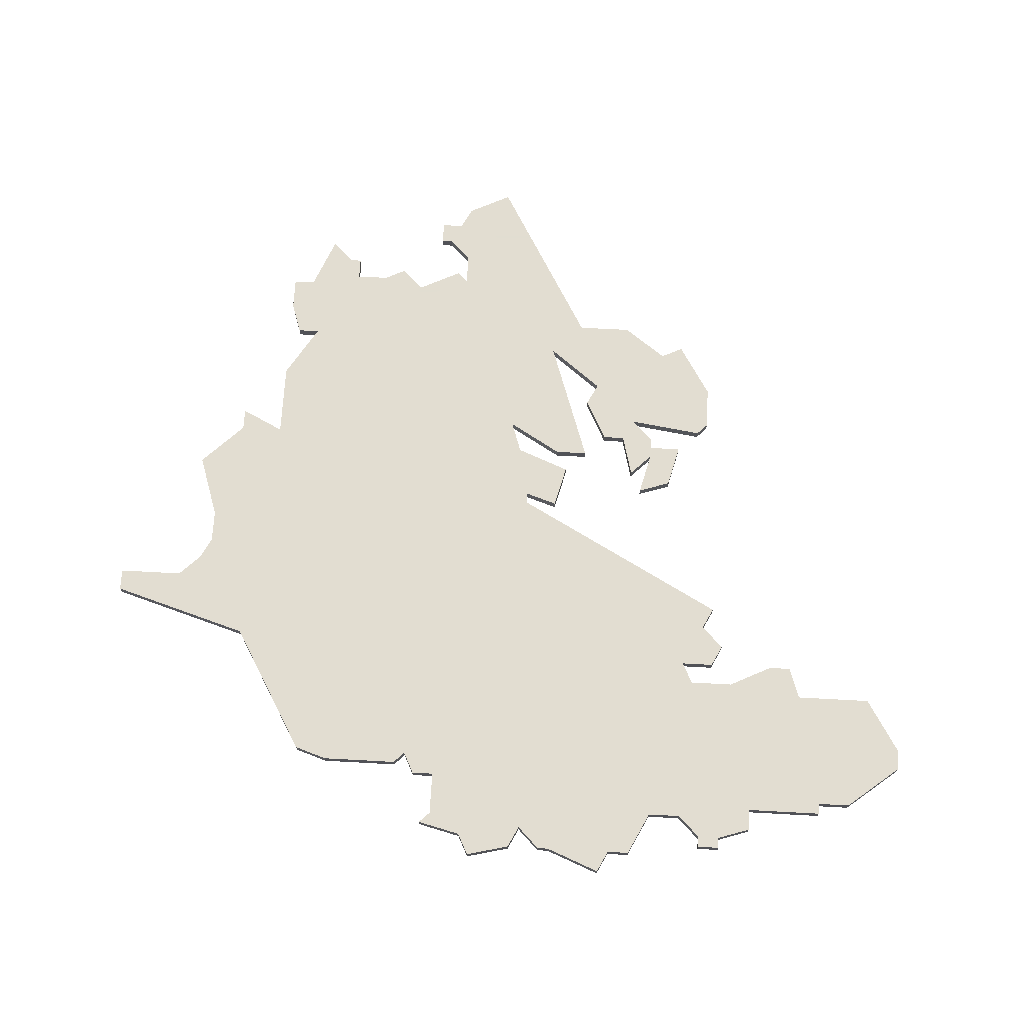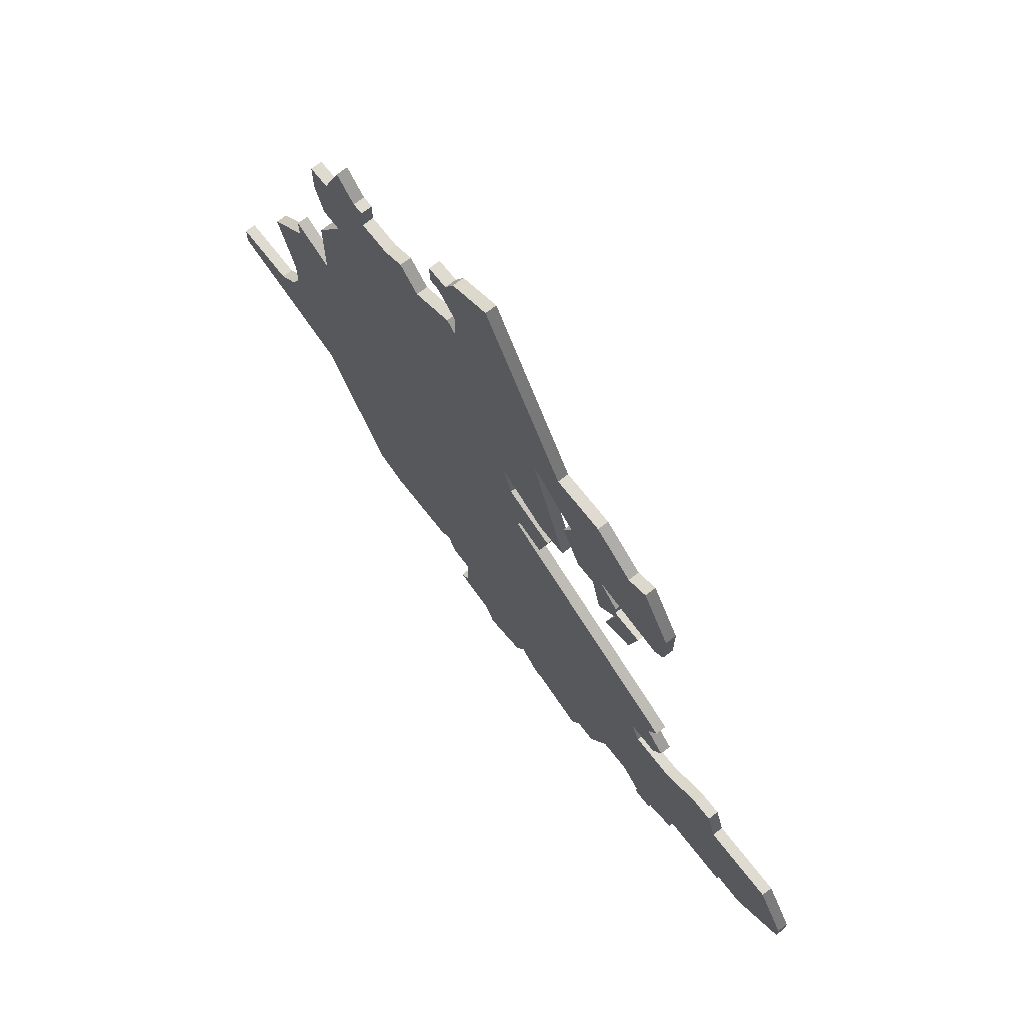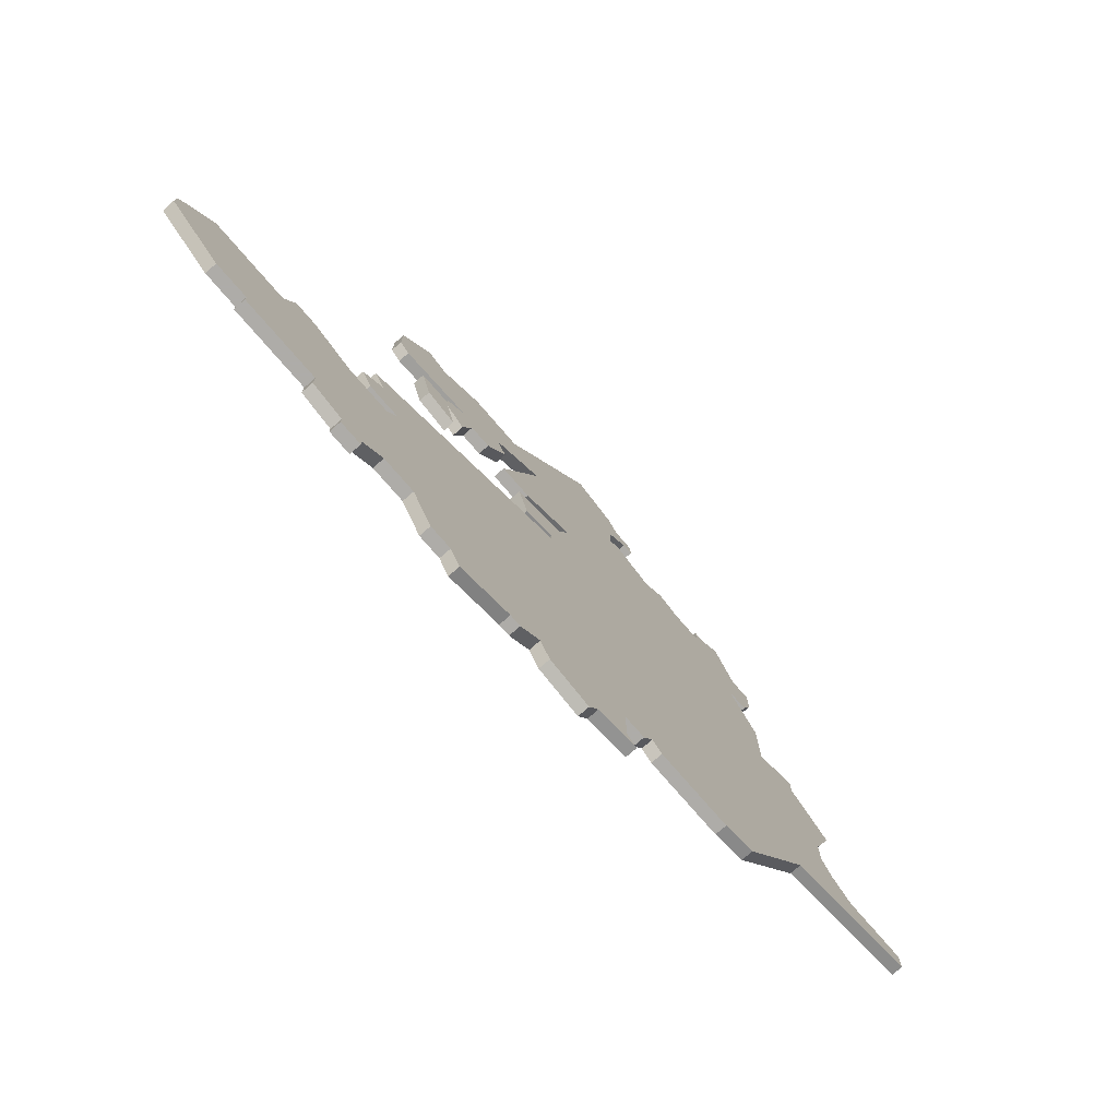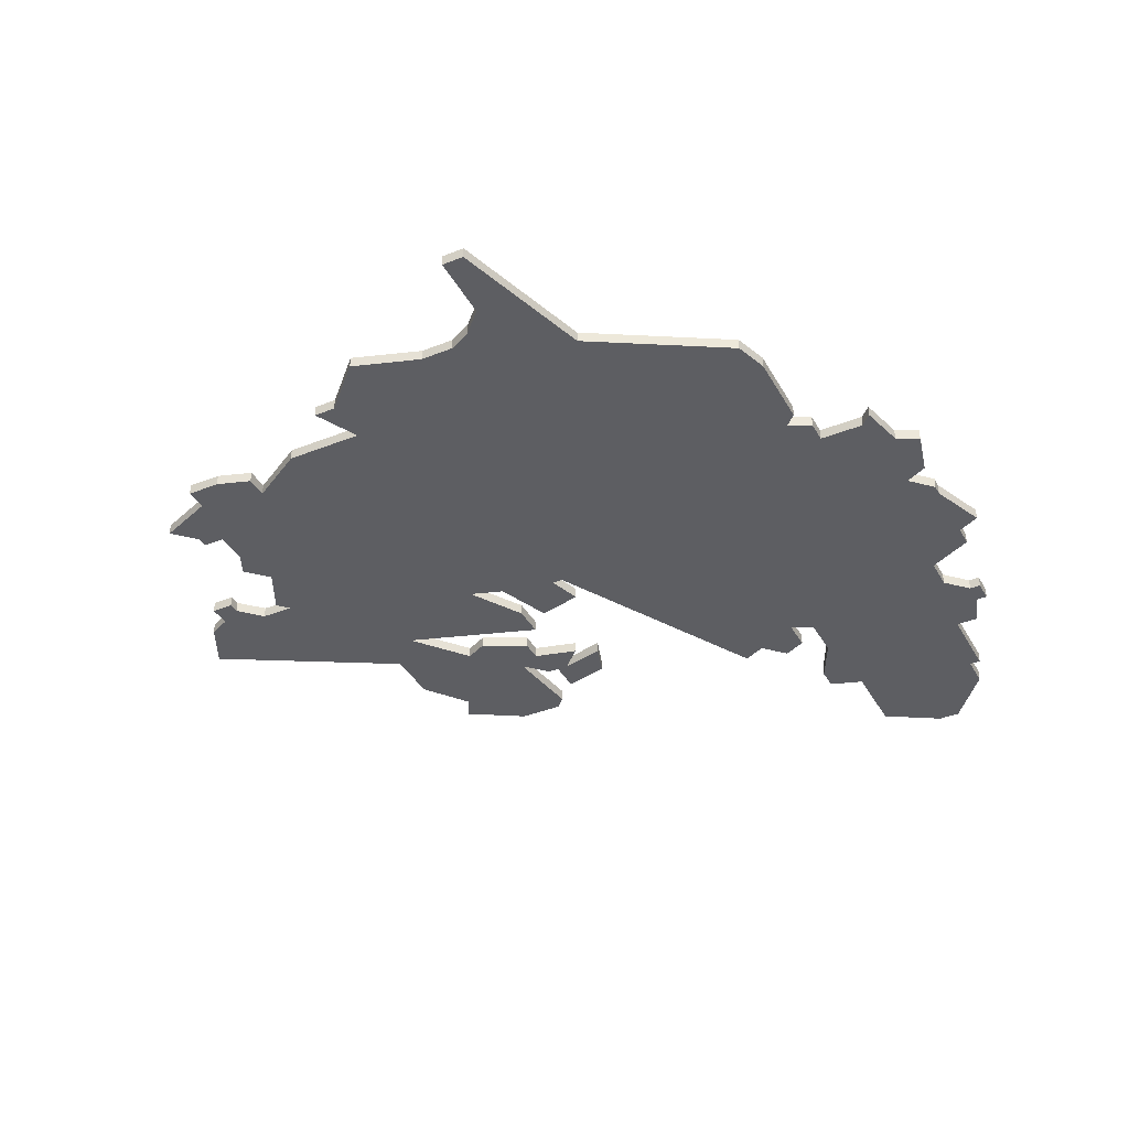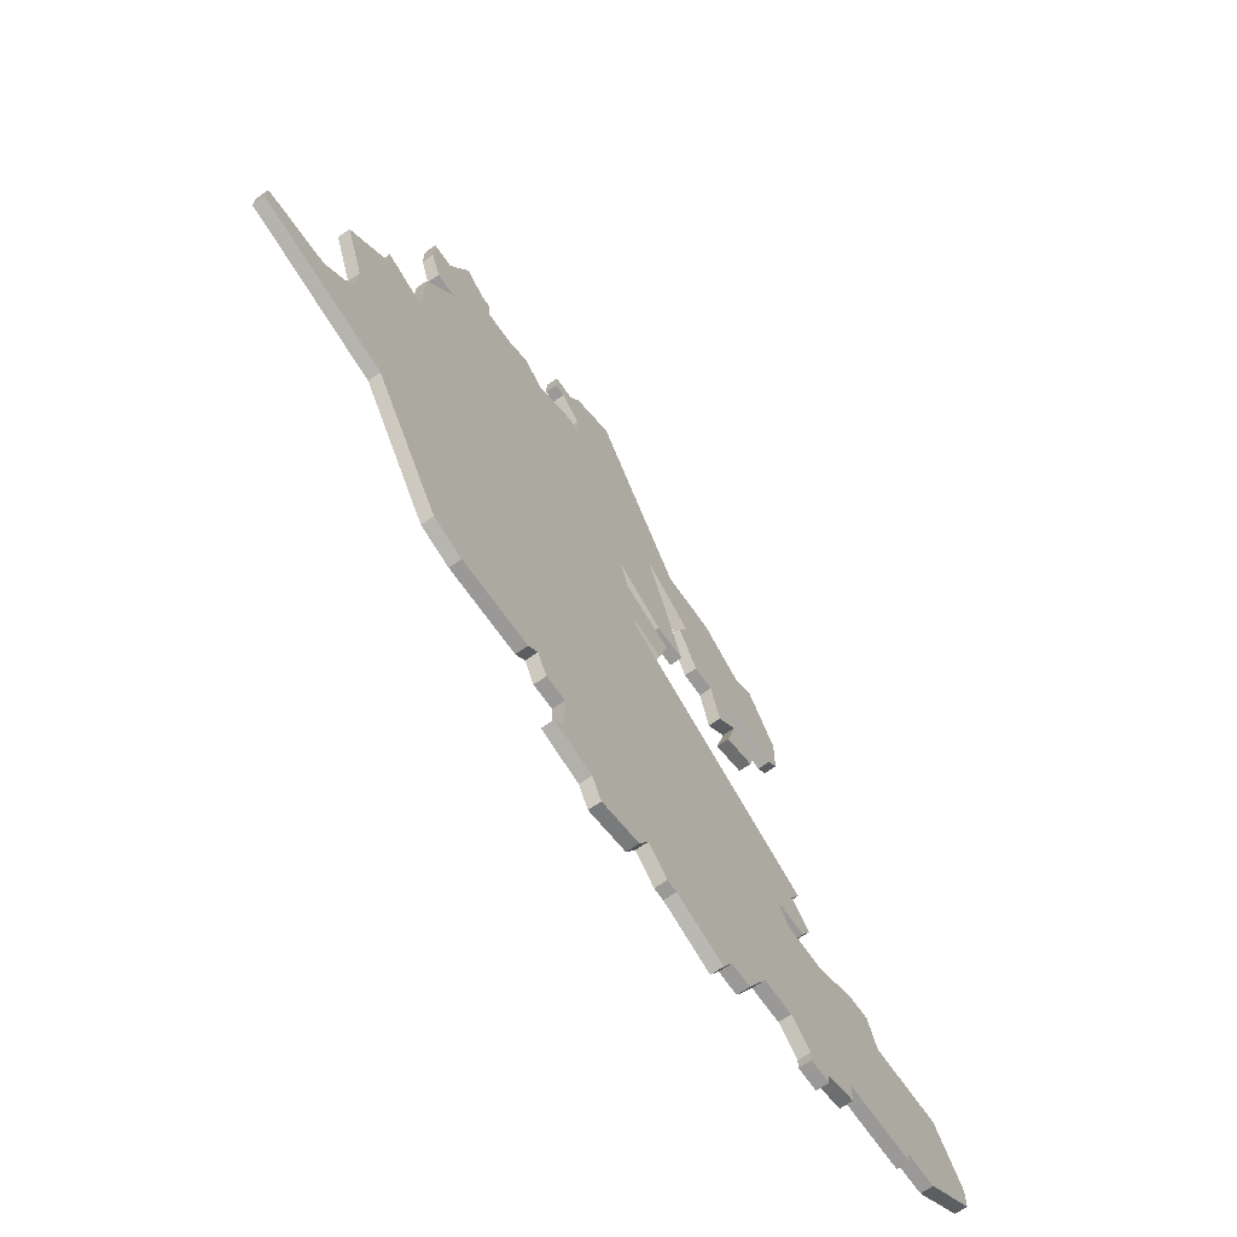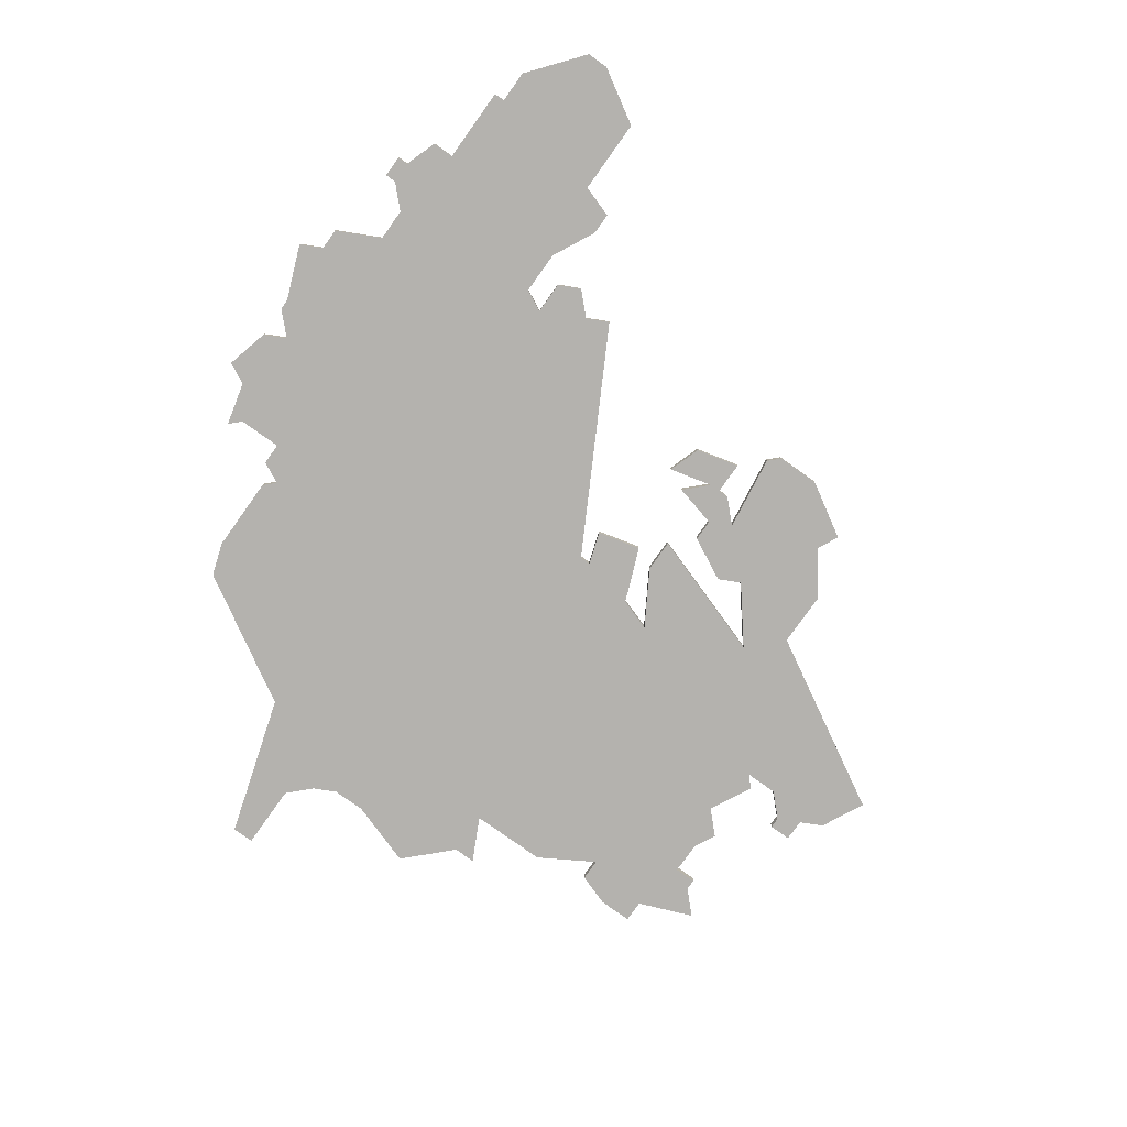
<metadata>
{"format":"obj","ext":"obj","renderer":"f3d","projection":"perspective","resolution":1024,"background":"white","views":[{"elev":68.6,"azim":3.1,"up":"+Z"},{"elev":70.1,"azim":52.1,"up":"+Y"},{"elev":-77.0,"azim":130.9,"up":"+Y"},{"elev":-38.5,"azim":-63.4,"up":"+Z"},{"elev":-69.1,"azim":-54.9,"up":"+Y"},{"elev":-79.7,"azim":54.5,"up":"+Z"}]}
</metadata>
<code>
v 3315 -250 0
v 3316 -253 0
v 3318 -253 0
v 3315 -258 0
v 3315 -265 0
v 3311 -263 0
v 3311 -265 0
v 3307 -269 0
v 3309 -275 0
v 3309 -278 0
v 3308 -280 0
v 3306 -282 0
v 3300 -282 0
v 3300 -284 0
v 3313 -288 0
v 3320 -300 0
v 3323 -301 0
v 3330 -301 0
v 3331 -300 0
v 3332 -302 0
v 3334 -302 0
v 3334 -306 0
v 3333 -307 0
v 3337 -308 0
v 3338 -310 0
v 3342 -309 0
v 3343 -307 0
v 3345 -309 0
v 3346 -309 0
v 3351 -311 0
v 3352 -309 0
v 3354 -309 0
v 3356 -305 0
v 3359 -305 0
v 3361 -307 0
v 3361 -308 0
v 3363 -308 0
v 3363 -307 0
v 3366 -306 0
v 3366 -304 0
v 3373 -304 0
v 3373 -303 0
v 3376 -303 0
v 3381 -299 0
v 3381 -297 0
v 3378 -292 0
v 3371 -292 0
v 3370 -289 0
v 3368 -289 0
v 3364 -291 0
v 3360 -291 0
v 3359 -289 0
v 3362 -289 0
v 3363 -287 0
v 3361 -285 0
v 3362 -283 0
v 3342 -272 0
v 3342 -271 0
v 3345 -272 0
v 3346 -268 0
v 3341 -266 0
v 3340 -263 0
v 3345 -266 0
v 3348 -266 0
v 3344 -254 0
v 3349 -258 0
v 3348 -260 0
v 3350 -264 0
v 3352 -264 0
v 3353 -268 0
v 3355 -266 0
v 3354 -270 0
v 3357 -269 0
v 3358 -265 0
v 3355 -265 0
v 3355 -264 0
v 3353 -262 0
v 3360 -263 0
v 3361 -262 0
v 3361 -258 0
v 3358 -253 0
v 3356 -254 0
v 3352 -251 0
v 3347 -251 0
v 3338 -235 0
v 3334 -237 0
v 3333 -239 0
v 3331 -239 0
v 3331 -241 0
v 3332 -241 0
v 3334 -243 0
v 3334 -246 0
v 3333 -245 0
v 3329 -247 0
v 3327 -245 0
v 3325 -246 0
v 3322 -246 0
v 3322 -244 0
v 3321 -244 0
v 3319 -242 0
v 3317 -247 0
v 3315 -247 0
v 3315 -250 1
v 3316 -253 1
v 3318 -253 1
v 3315 -258 1
v 3315 -265 1
v 3311 -263 1
v 3311 -265 1
v 3307 -269 1
v 3309 -275 1
v 3309 -278 1
v 3308 -280 1
v 3306 -282 1
v 3300 -282 1
v 3300 -284 1
v 3313 -288 1
v 3320 -300 1
v 3323 -301 1
v 3330 -301 1
v 3331 -300 1
v 3332 -302 1
v 3334 -302 1
v 3334 -306 1
v 3333 -307 1
v 3337 -308 1
v 3338 -310 1
v 3342 -309 1
v 3343 -307 1
v 3345 -309 1
v 3346 -309 1
v 3351 -311 1
v 3352 -309 1
v 3354 -309 1
v 3356 -305 1
v 3359 -305 1
v 3361 -307 1
v 3361 -308 1
v 3363 -308 1
v 3363 -307 1
v 3366 -306 1
v 3366 -304 1
v 3373 -304 1
v 3373 -303 1
v 3376 -303 1
v 3381 -299 1
v 3381 -297 1
v 3378 -292 1
v 3371 -292 1
v 3370 -289 1
v 3368 -289 1
v 3364 -291 1
v 3360 -291 1
v 3359 -289 1
v 3362 -289 1
v 3363 -287 1
v 3361 -285 1
v 3362 -283 1
v 3342 -272 1
v 3342 -271 1
v 3345 -272 1
v 3346 -268 1
v 3341 -266 1
v 3340 -263 1
v 3345 -266 1
v 3348 -266 1
v 3344 -254 1
v 3349 -258 1
v 3348 -260 1
v 3350 -264 1
v 3352 -264 1
v 3353 -268 1
v 3355 -266 1
v 3354 -270 1
v 3357 -269 1
v 3358 -265 1
v 3355 -265 1
v 3355 -264 1
v 3353 -262 1
v 3360 -263 1
v 3361 -262 1
v 3361 -258 1
v 3358 -253 1
v 3356 -254 1
v 3352 -251 1
v 3347 -251 1
v 3338 -235 1
v 3334 -237 1
v 3333 -239 1
v 3331 -239 1
v 3331 -241 1
v 3332 -241 1
v 3334 -243 1
v 3334 -246 1
v 3333 -245 1
v 3329 -247 1
v 3327 -245 1
v 3325 -246 1
v 3322 -246 1
v 3322 -244 1
v 3321 -244 1
v 3319 -242 1
v 3317 -247 1
v 3315 -247 1
f 2 1 102
f 5 4 3
f 7 6 5
f 9 8 7
f 14 13 12
f 17 16 15
f 19 18 17
f 21 20 19
f 24 23 22
f 26 25 24
f 29 28 27
f 31 30 29
f 33 32 31
f 37 36 35
f 40 39 38
f 42 41 40
f 44 43 42
f 46 45 44
f 49 48 47
f 54 53 52
f 57 56 55
f 60 59 58
f 64 63 62
f 68 67 66
f 71 70 69
f 73 72 71
f 75 74 73
f 77 76 75
f 79 78 77
f 81 80 79
f 84 83 82
f 86 85 84
f 89 88 87
f 94 93 92
f 96 95 94
f 99 98 97
f 101 100 99
f 2 102 101
f 9 7 5
f 15 14 12
f 19 17 15
f 24 22 21
f 27 26 24
f 31 29 27
f 37 35 34
f 44 42 40
f 47 46 44
f 50 49 47
f 55 54 52
f 61 60 58
f 65 64 62
f 69 68 66
f 75 73 71
f 81 79 77
f 87 86 84
f 90 89 87
f 97 96 94
f 101 99 97
f 3 2 101
f 10 9 5
f 15 12 11
f 27 24 21
f 33 31 27
f 38 37 34
f 47 44 40
f 51 50 47
f 57 55 52
f 61 58 57
f 71 69 66
f 77 75 71
f 82 81 77
f 90 87 84
f 101 97 94
f 15 11 10
f 27 21 19
f 40 38 34
f 51 47 40
f 57 52 51
f 62 61 57
f 77 71 66
f 84 82 77
f 91 90 84
f 3 101 94
f 15 10 5
f 27 19 15
f 40 34 33
f 57 51 40
f 84 77 66
f 92 91 84
f 3 94 92
f 15 5 3
f 33 27 15
f 57 40 33
f 84 66 65
f 3 92 84
f 33 15 3
f 3 84 65
f 57 33 3
f 3 65 62
f 62 57 3
f 204 103 104
f 105 106 107
f 107 108 109
f 109 110 111
f 114 115 116
f 117 118 119
f 119 120 121
f 121 122 123
f 124 125 126
f 126 127 128
f 129 130 131
f 131 132 133
f 133 134 135
f 137 138 139
f 140 141 142
f 142 143 144
f 144 145 146
f 146 147 148
f 149 150 151
f 154 155 156
f 157 158 159
f 160 161 162
f 164 165 166
f 168 169 170
f 171 172 173
f 173 174 175
f 175 176 177
f 177 178 179
f 179 180 181
f 181 182 183
f 184 185 186
f 186 187 188
f 189 190 191
f 194 195 196
f 196 197 198
f 199 200 201
f 201 202 203
f 203 204 104
f 107 109 111
f 114 116 117
f 117 119 121
f 123 124 126
f 126 128 129
f 129 131 133
f 136 137 139
f 142 144 146
f 146 148 149
f 149 151 152
f 154 156 157
f 160 162 163
f 164 166 167
f 168 170 171
f 173 175 177
f 179 181 183
f 186 188 189
f 189 191 192
f 196 198 199
f 199 201 203
f 203 104 105
f 107 111 112
f 113 114 117
f 123 126 129
f 129 133 135
f 136 139 140
f 142 146 149
f 149 152 153
f 154 157 159
f 159 160 163
f 168 171 173
f 173 177 179
f 179 183 184
f 186 189 192
f 196 199 203
f 112 113 117
f 121 123 129
f 136 140 142
f 142 149 153
f 153 154 159
f 159 163 164
f 168 173 179
f 179 184 186
f 186 192 193
f 196 203 105
f 107 112 117
f 117 121 129
f 135 136 142
f 142 153 159
f 168 179 186
f 186 193 194
f 194 196 105
f 105 107 117
f 117 129 135
f 135 142 159
f 167 168 186
f 186 194 105
f 105 117 135
f 167 186 105
f 105 135 159
f 164 167 105
f 105 159 164
f 104 103 2
f 2 103 1
f 105 104 3
f 3 104 2
f 106 105 4
f 4 105 3
f 107 106 5
f 5 106 4
f 108 107 6
f 6 107 5
f 109 108 7
f 7 108 6
f 110 109 8
f 8 109 7
f 111 110 9
f 9 110 8
f 112 111 10
f 10 111 9
f 113 112 11
f 11 112 10
f 114 113 12
f 12 113 11
f 115 114 13
f 13 114 12
f 116 115 14
f 14 115 13
f 117 116 15
f 15 116 14
f 118 117 16
f 16 117 15
f 119 118 17
f 17 118 16
f 120 119 18
f 18 119 17
f 121 120 19
f 19 120 18
f 122 121 20
f 20 121 19
f 123 122 21
f 21 122 20
f 124 123 22
f 22 123 21
f 125 124 23
f 23 124 22
f 126 125 24
f 24 125 23
f 127 126 25
f 25 126 24
f 128 127 26
f 26 127 25
f 129 128 27
f 27 128 26
f 130 129 28
f 28 129 27
f 131 130 29
f 29 130 28
f 132 131 30
f 30 131 29
f 133 132 31
f 31 132 30
f 134 133 32
f 32 133 31
f 135 134 33
f 33 134 32
f 136 135 34
f 34 135 33
f 137 136 35
f 35 136 34
f 138 137 36
f 36 137 35
f 139 138 37
f 37 138 36
f 140 139 38
f 38 139 37
f 141 140 39
f 39 140 38
f 142 141 40
f 40 141 39
f 143 142 41
f 41 142 40
f 144 143 42
f 42 143 41
f 145 144 43
f 43 144 42
f 146 145 44
f 44 145 43
f 147 146 45
f 45 146 44
f 148 147 46
f 46 147 45
f 149 148 47
f 47 148 46
f 150 149 48
f 48 149 47
f 151 150 49
f 49 150 48
f 152 151 50
f 50 151 49
f 153 152 51
f 51 152 50
f 154 153 52
f 52 153 51
f 155 154 53
f 53 154 52
f 156 155 54
f 54 155 53
f 157 156 55
f 55 156 54
f 158 157 56
f 56 157 55
f 159 158 57
f 57 158 56
f 160 159 58
f 58 159 57
f 161 160 59
f 59 160 58
f 162 161 60
f 60 161 59
f 163 162 61
f 61 162 60
f 164 163 62
f 62 163 61
f 165 164 63
f 63 164 62
f 166 165 64
f 64 165 63
f 167 166 65
f 65 166 64
f 168 167 66
f 66 167 65
f 169 168 67
f 67 168 66
f 170 169 68
f 68 169 67
f 171 170 69
f 69 170 68
f 172 171 70
f 70 171 69
f 173 172 71
f 71 172 70
f 174 173 72
f 72 173 71
f 175 174 73
f 73 174 72
f 176 175 74
f 74 175 73
f 177 176 75
f 75 176 74
f 178 177 76
f 76 177 75
f 179 178 77
f 77 178 76
f 180 179 78
f 78 179 77
f 181 180 79
f 79 180 78
f 182 181 80
f 80 181 79
f 183 182 81
f 81 182 80
f 184 183 82
f 82 183 81
f 185 184 83
f 83 184 82
f 186 185 84
f 84 185 83
f 187 186 85
f 85 186 84
f 188 187 86
f 86 187 85
f 189 188 87
f 87 188 86
f 190 189 88
f 88 189 87
f 191 190 89
f 89 190 88
f 192 191 90
f 90 191 89
f 193 192 91
f 91 192 90
f 194 193 92
f 92 193 91
f 195 194 93
f 93 194 92
f 196 195 94
f 94 195 93
f 197 196 95
f 95 196 94
f 198 197 96
f 96 197 95
f 199 198 97
f 97 198 96
f 200 199 98
f 98 199 97
f 201 200 99
f 99 200 98
f 202 201 100
f 100 201 99
f 203 202 101
f 101 202 100
f 103 204 1
f 1 204 102
f 204 203 102
f 102 203 101

</code>
